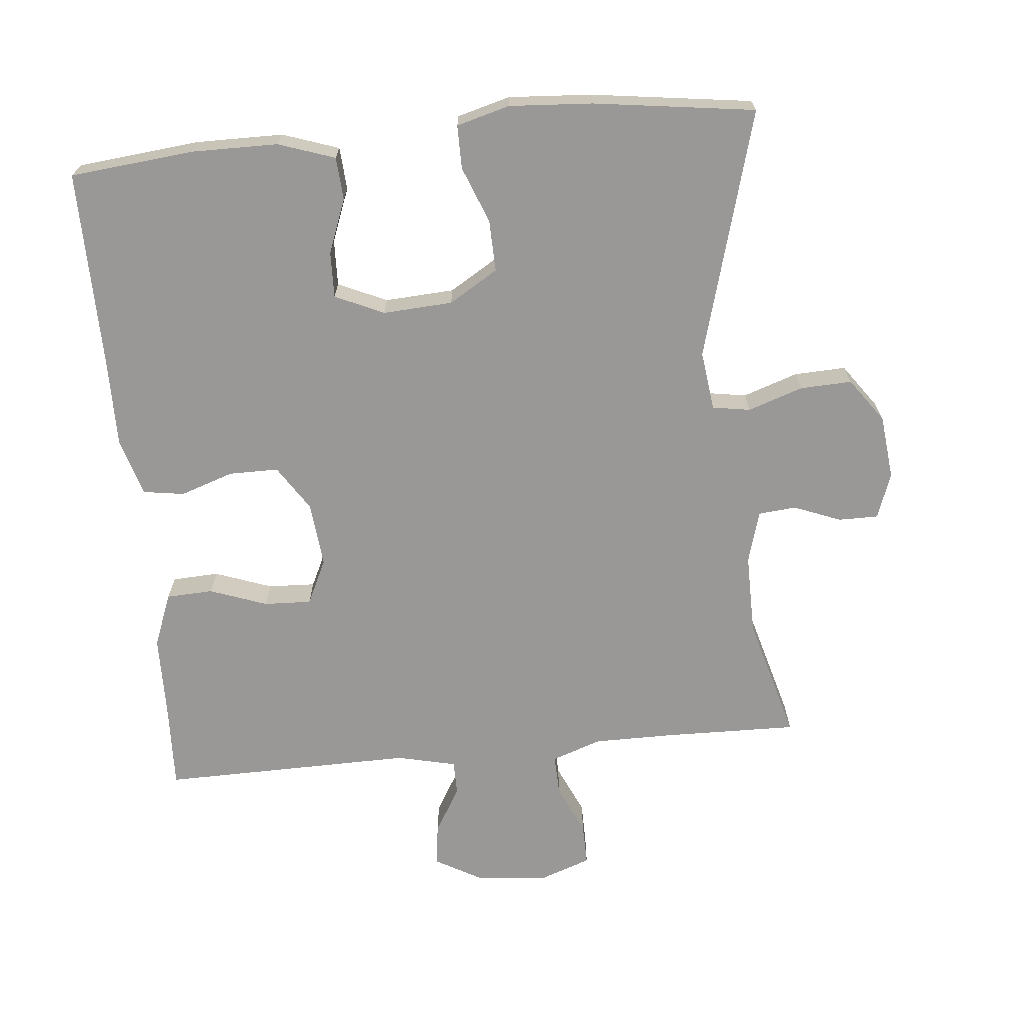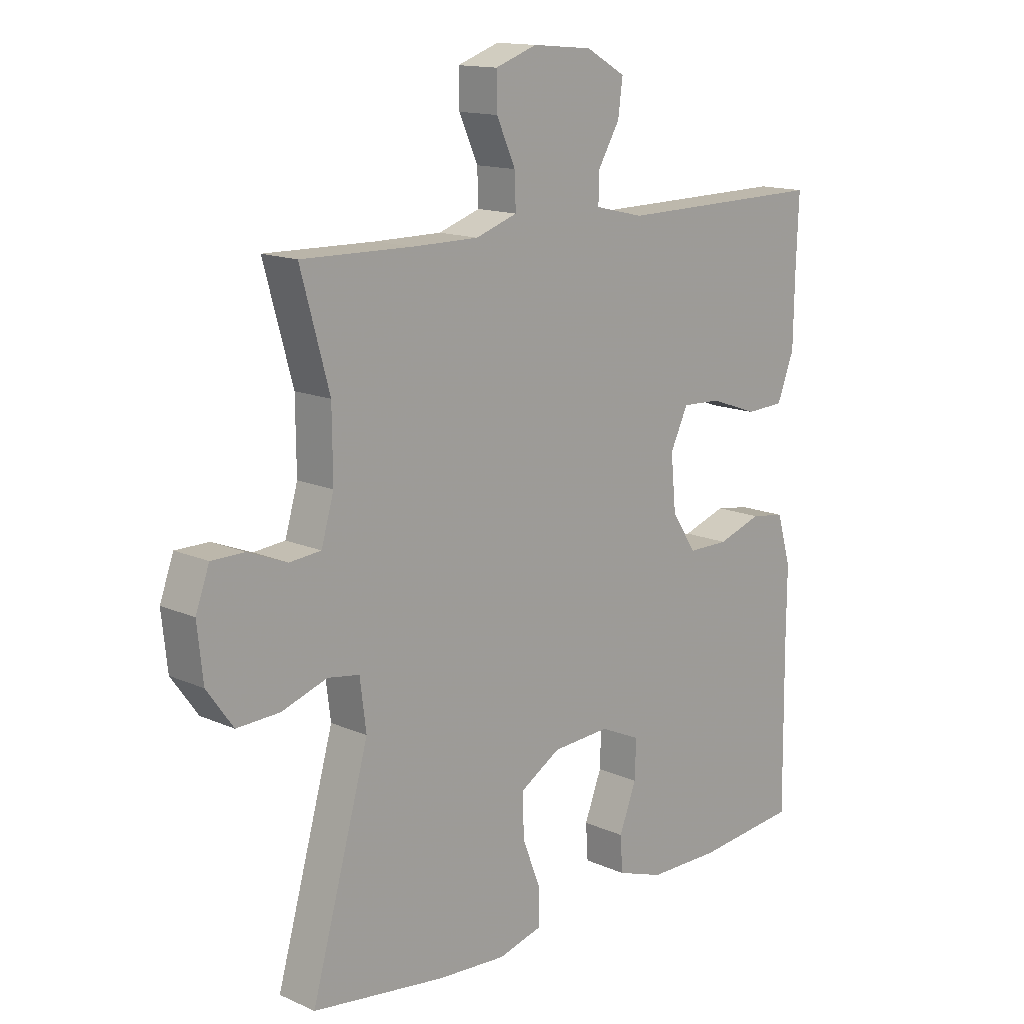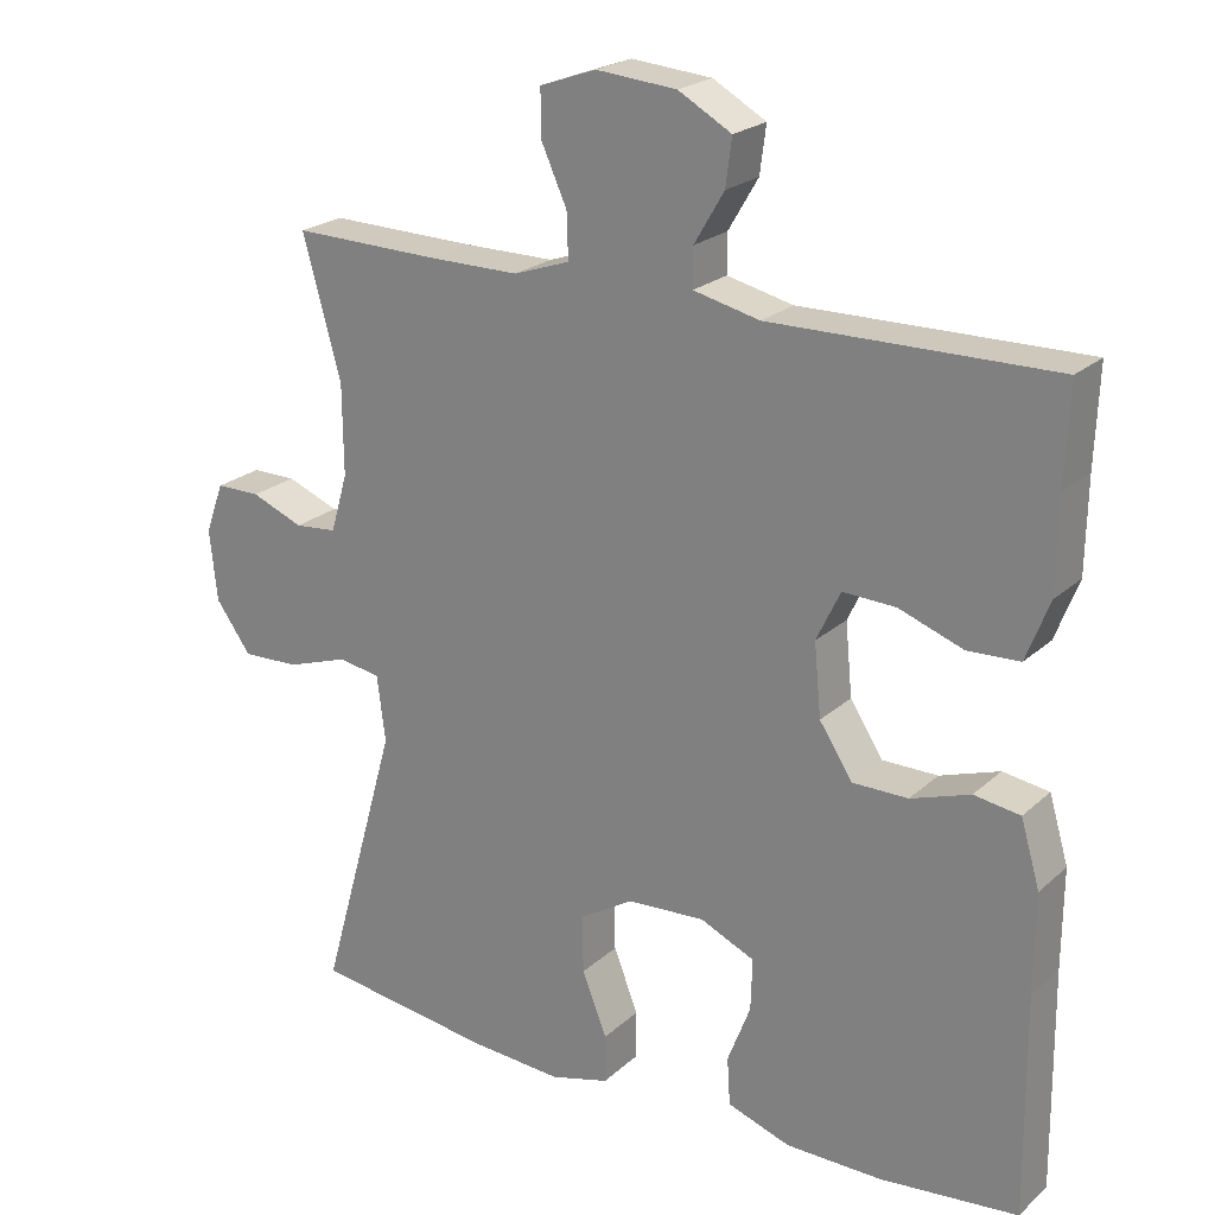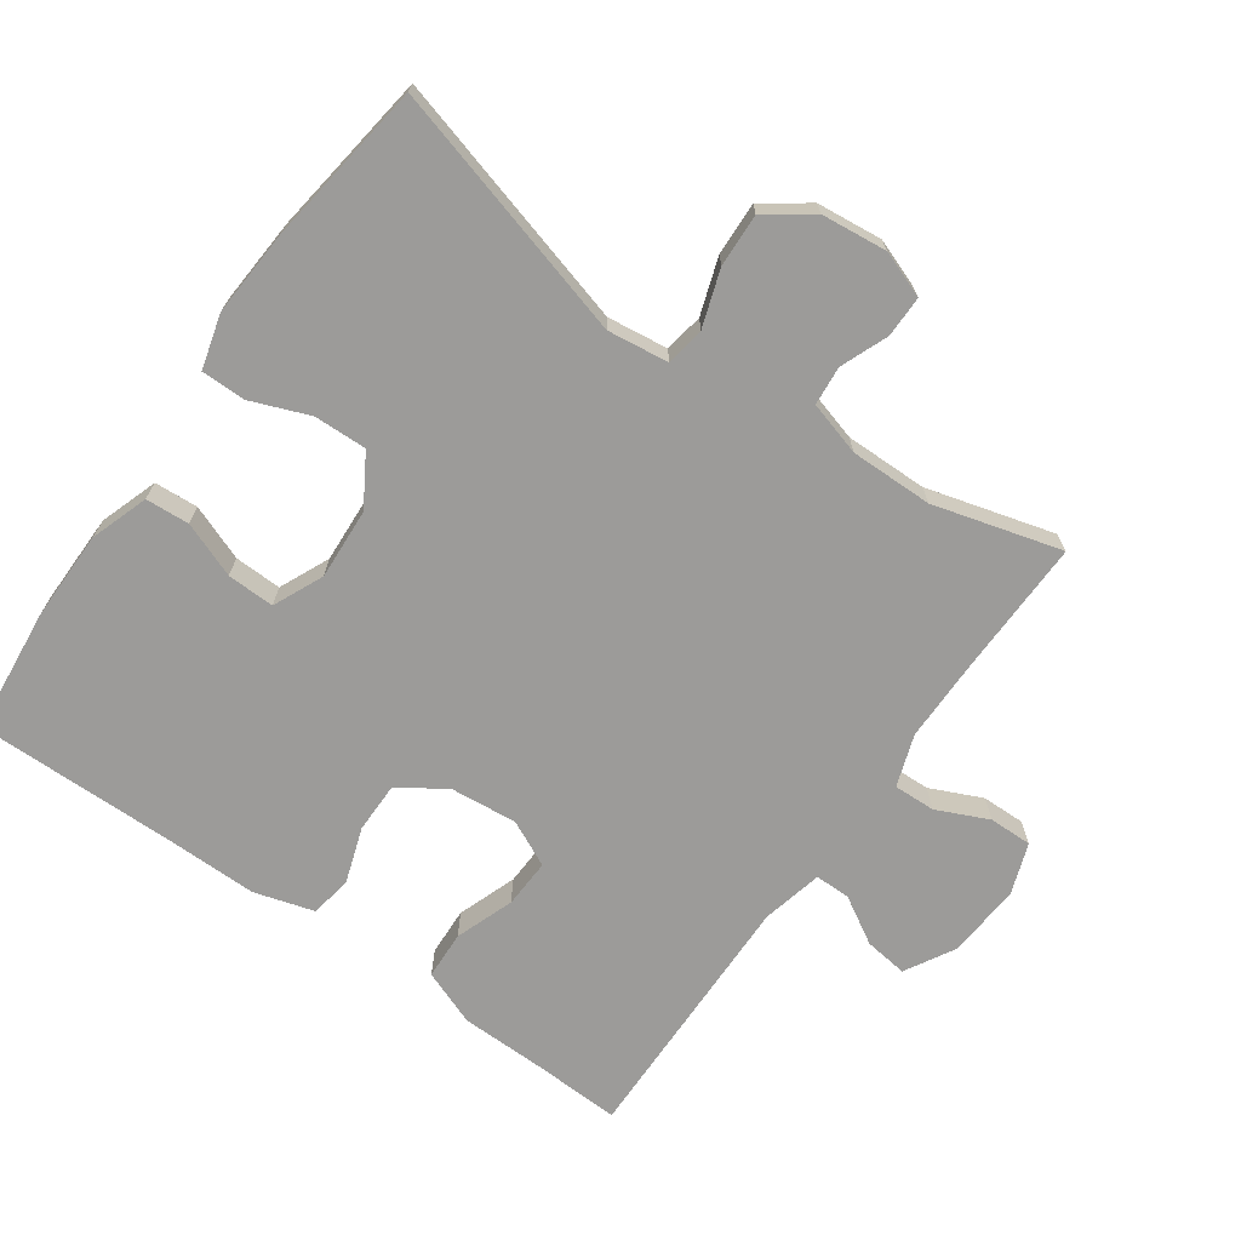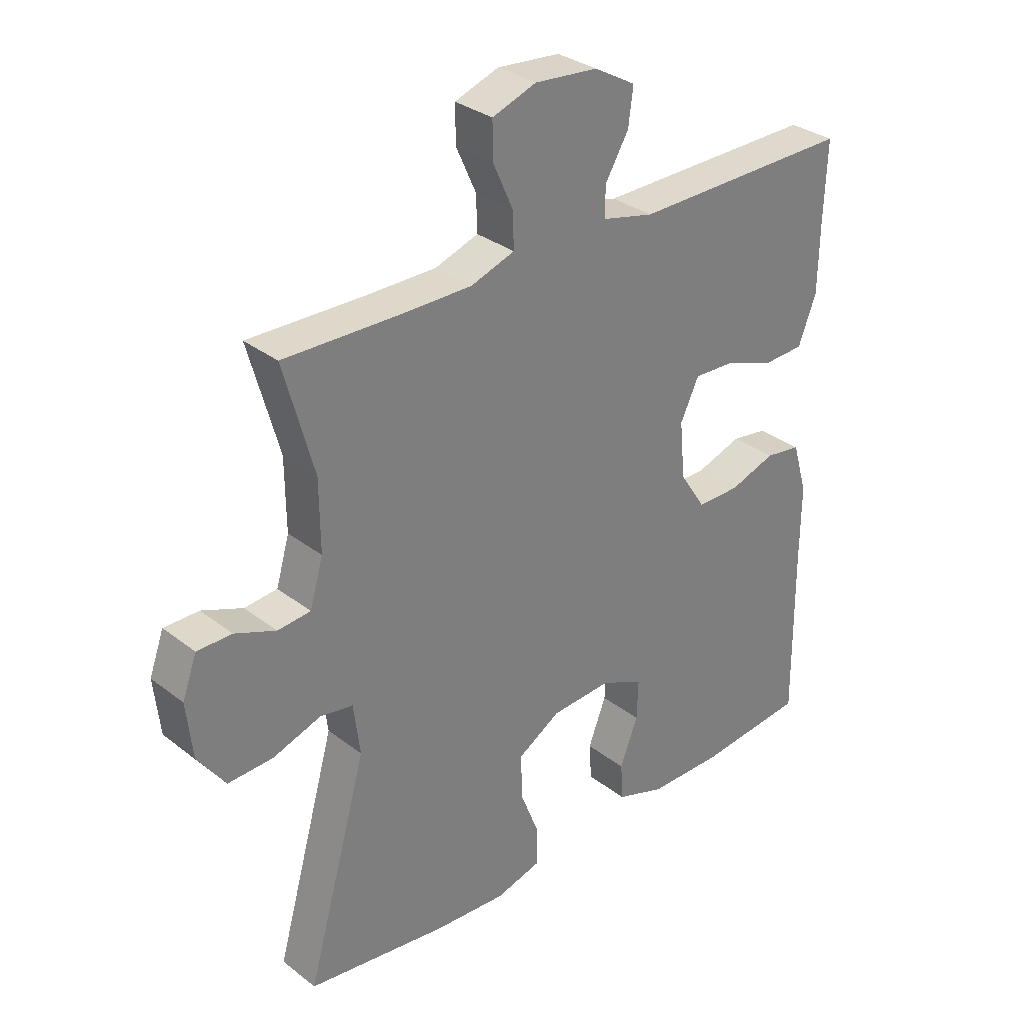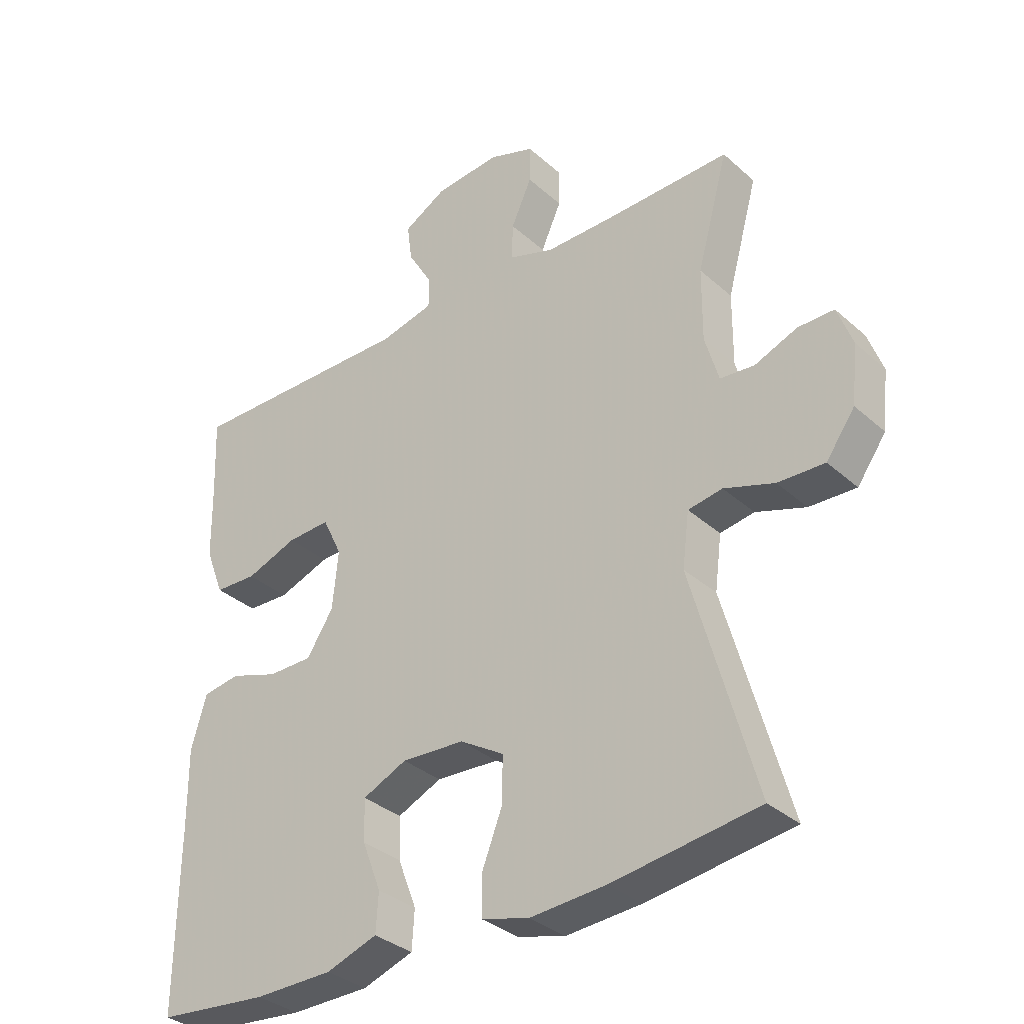
<metadata>
{"format":"obj","ext":"obj","renderer":"f3d","projection":"perspective","resolution":1024,"background":"white","views":[{"elev":-68.7,"azim":-174.5,"up":"+Y"},{"elev":14.3,"azim":-45.9,"up":"+Z"},{"elev":22.4,"azim":34.0,"up":"+Z"},{"elev":-69.9,"azim":-125.2,"up":"+Y"},{"elev":31.6,"azim":-42.6,"up":"+Z"},{"elev":-33.9,"azim":-140.0,"up":"+Z"}]}
</metadata>
<code>
v 0.5 0.07 -0.5
v 0.321 0.07 -0.518
v 0.195 0.07 -0.517
v 0.113 0.07 -0.489
v 0.109 0.07 -0.427
v 0.139 0.07 -0.349
v 0.141 0.07 -0.282
v 0.07 0.07 -0.25
v -0.031 0.07 -0.256
v -0.102 0.07 -0.299
v -0.1 0.07 -0.374
v -0.068 0.07 -0.456
v -0.068 0.07 -0.519
v -0.145 0.07 -0.54
v -0.266 0.07 -0.532
v -0.5 0.07 -0.5
v -0.399 0.07 -0.14
v -0.41 0.07 -0.054
v -0.465 0.07 -0.045
v -0.545 0.07 -0.072
v -0.62 0.07 -0.075
v -0.666 0.07 -0.011
v -0.676 0.07 0.082
v -0.652 0.07 0.148
v -0.594 0.07 0.148
v -0.526 0.07 0.121
v -0.471 0.07 0.126
v -0.449 0.07 0.202
v -0.45 0.07 0.319
v -0.5 0.07 0.5
v -0.307 0.07 0.496
v -0.19 0.07 0.496
v -0.117 0.07 0.521
v -0.119 0.07 0.58
v -0.152 0.07 0.653
v -0.153 0.07 0.714
v -0.08 0.07 0.74
v 0.025 0.07 0.731
v 0.094 0.07 0.692
v 0.086 0.07 0.631
v 0.047 0.07 0.565
v 0.047 0.07 0.515
v 0.133 0.07 0.495
v 0.5 0.07 0.5
v 0.495 0.07 0.374
v 0.493 0.07 0.255
v 0.463 0.07 0.177
v 0.395 0.07 0.174
v 0.312 0.07 0.204
v 0.243 0.07 0.207
v 0.212 0.07 0.142
v 0.221 0.07 0.048
v 0.264 0.07 -0.018
v 0.336 0.07 -0.018
v 0.413 0.07 0.008
v 0.473 0.07 -0.001
v 0.498 0.07 -0.086
v 0.497 0.07 -0.214
v 0.5 0 -0.5
v 0.321 0 -0.518
v 0.195 0 -0.517
v 0.113 0 -0.489
v 0.109 0 -0.427
v 0.139 0 -0.349
v 0.141 0 -0.282
v 0.07 0 -0.25
v -0.031 0 -0.256
v -0.102 0 -0.299
v -0.1 0 -0.374
v -0.068 0 -0.456
v -0.068 0 -0.519
v -0.145 0 -0.54
v -0.266 0 -0.532
v -0.5 0 -0.5
v -0.399 0 -0.14
v -0.41 0 -0.054
v -0.465 0 -0.045
v -0.545 0 -0.072
v -0.62 0 -0.075
v -0.666 0 -0.011
v -0.676 0 0.082
v -0.652 0 0.148
v -0.594 0 0.148
v -0.526 0 0.121
v -0.471 0 0.126
v -0.449 0 0.202
v -0.45 0 0.319
v -0.5 0 0.5
v -0.307 0 0.496
v -0.19 0 0.496
v -0.117 0 0.521
v -0.119 0 0.58
v -0.152 0 0.653
v -0.153 0 0.714
v -0.08 0 0.74
v 0.025 0 0.731
v 0.094 0 0.692
v 0.086 0 0.631
v 0.047 0 0.565
v 0.047 0 0.515
v 0.133 0 0.495
v 0.5 0 0.5
v 0.495 0 0.374
v 0.493 0 0.255
v 0.463 0 0.177
v 0.395 0 0.174
v 0.312 0 0.204
v 0.243 0 0.207
v 0.212 0 0.142
v 0.221 0 0.048
v 0.264 0 -0.018
v 0.336 0 -0.018
v 0.413 0 0.008
v 0.473 0 -0.001
v 0.498 0 -0.086
v 0.497 0 -0.214
f 55 56 57 58
f 54 55 58 1
f 53 54 1 2
f 52 53 2 3
f 51 52 3
f 46 47 48 49
f 45 46 49 50
f 43 44 45 50
f 42 43 50 51
f 38 39 40 41
f 38 41 42
f 37 38 42
f 34 35 36 37
f 33 34 37 42
f 32 33 42 51
f 29 30 31
f 28 29 31 32
f 27 28 32 51
f 23 24 25 26
f 19 20 21 22
f 18 19 22 23
f 14 15 16 17
f 14 17 18
f 11 12 13 14
f 10 11 14 18
f 9 10 18
f 8 9 18
f 3 4 5 6
f 3 6 7
f 51 3 7
f 27 51 7 8
f 23 26 27
f 8 18 23 27
f 116 115 114 113
f 59 116 113 112
f 60 59 112 111
f 61 60 111 110
f 61 110 109
f 107 106 105 104
f 108 107 104 103
f 108 103 102 101
f 109 108 101 100
f 99 98 97 96
f 100 99 96
f 100 96 95
f 95 94 93 92
f 100 95 92 91
f 109 100 91 90
f 89 88 87
f 90 89 87 86
f 109 90 86 85
f 84 83 82 81
f 80 79 78 77
f 81 80 77 76
f 75 74 73 72
f 76 75 72
f 72 71 70 69
f 76 72 69 68
f 76 68 67
f 76 67 66
f 64 63 62 61
f 65 64 61
f 65 61 109
f 66 65 109 85
f 85 84 81
f 85 81 76 66
f 1 59 60 2
f 2 60 61 3
f 3 61 62 4
f 4 62 63 5
f 5 63 64 6
f 6 64 65 7
f 7 65 66 8
f 8 66 67 9
f 9 67 68 10
f 10 68 69 11
f 11 69 70 12
f 12 70 71 13
f 13 71 72 14
f 14 72 73 15
f 15 73 74 16
f 16 74 75 17
f 17 75 76 18
f 18 76 77 19
f 19 77 78 20
f 20 78 79 21
f 21 79 80 22
f 22 80 81 23
f 23 81 82 24
f 24 82 83 25
f 25 83 84 26
f 26 84 85 27
f 27 85 86 28
f 28 86 87 29
f 29 87 88 30
f 30 88 89 31
f 31 89 90 32
f 32 90 91 33
f 33 91 92 34
f 34 92 93 35
f 35 93 94 36
f 36 94 95 37
f 37 95 96 38
f 38 96 97 39
f 39 97 98 40
f 40 98 99 41
f 41 99 100 42
f 42 100 101 43
f 43 101 102 44
f 44 102 103 45
f 45 103 104 46
f 46 104 105 47
f 47 105 106 48
f 48 106 107 49
f 49 107 108 50
f 50 108 109 51
f 51 109 110 52
f 52 110 111 53
f 53 111 112 54
f 54 112 113 55
f 55 113 114 56
f 56 114 115 57
f 57 115 116 58
f 58 116 59 1

</code>
